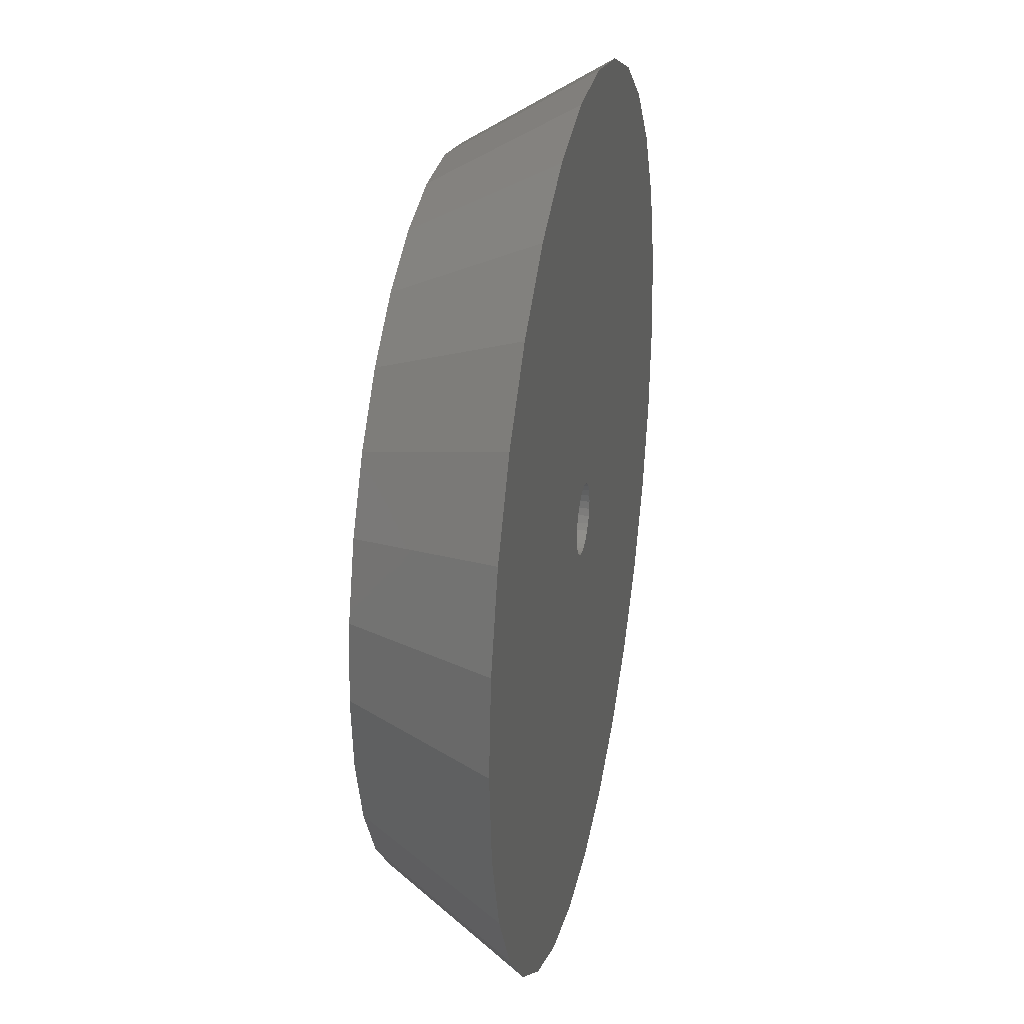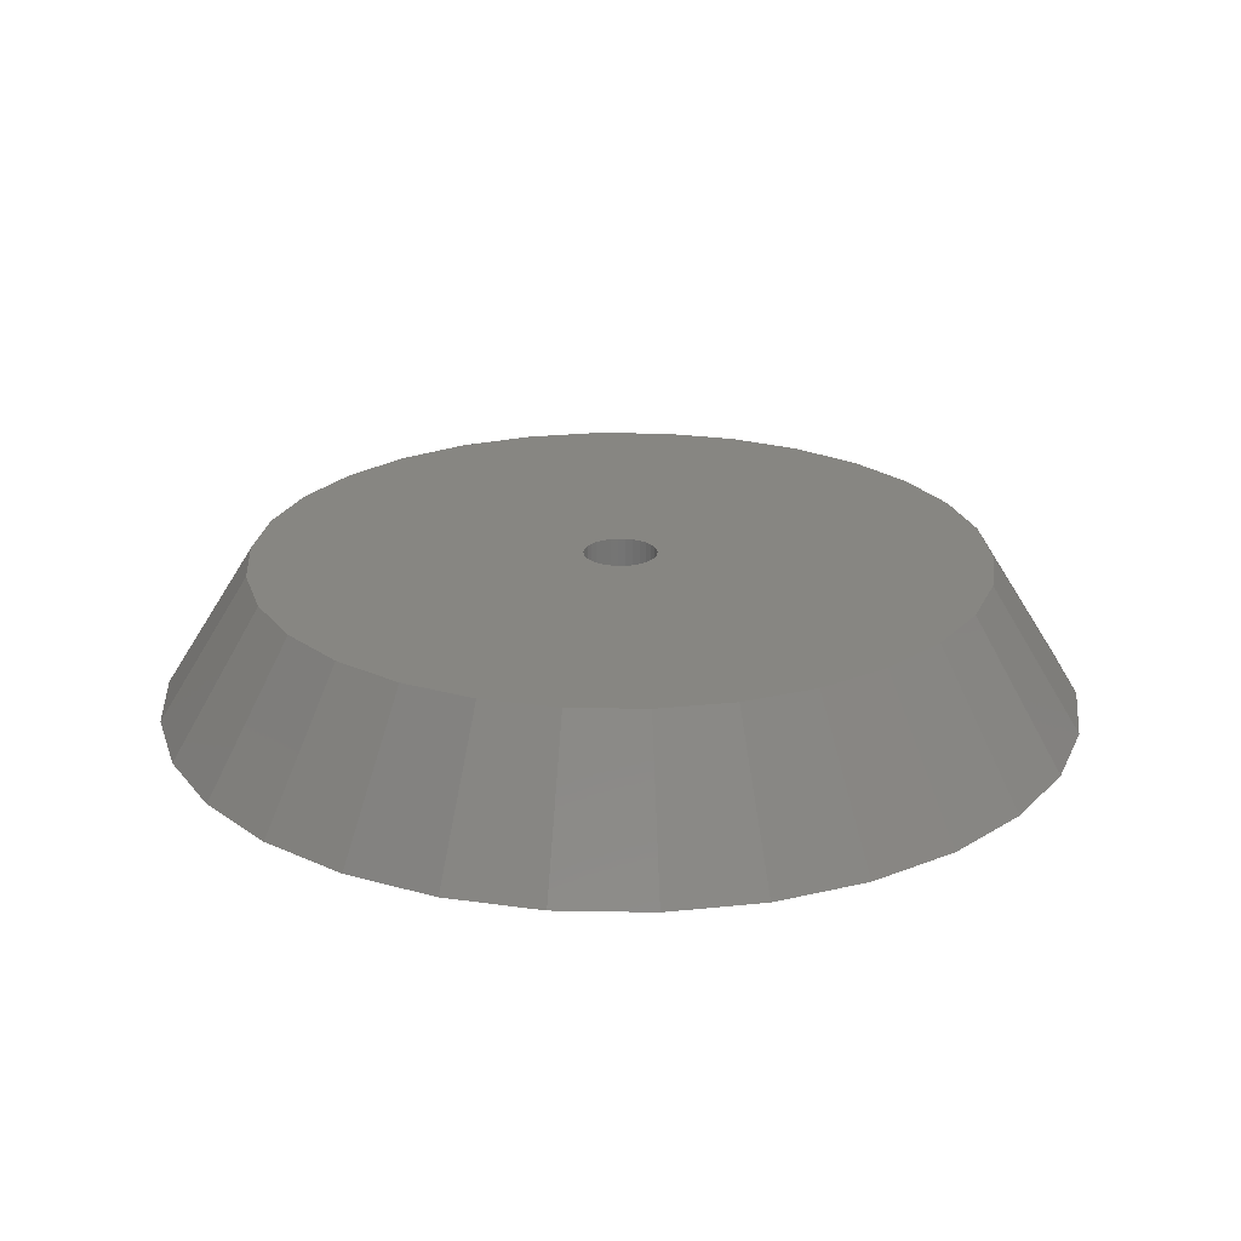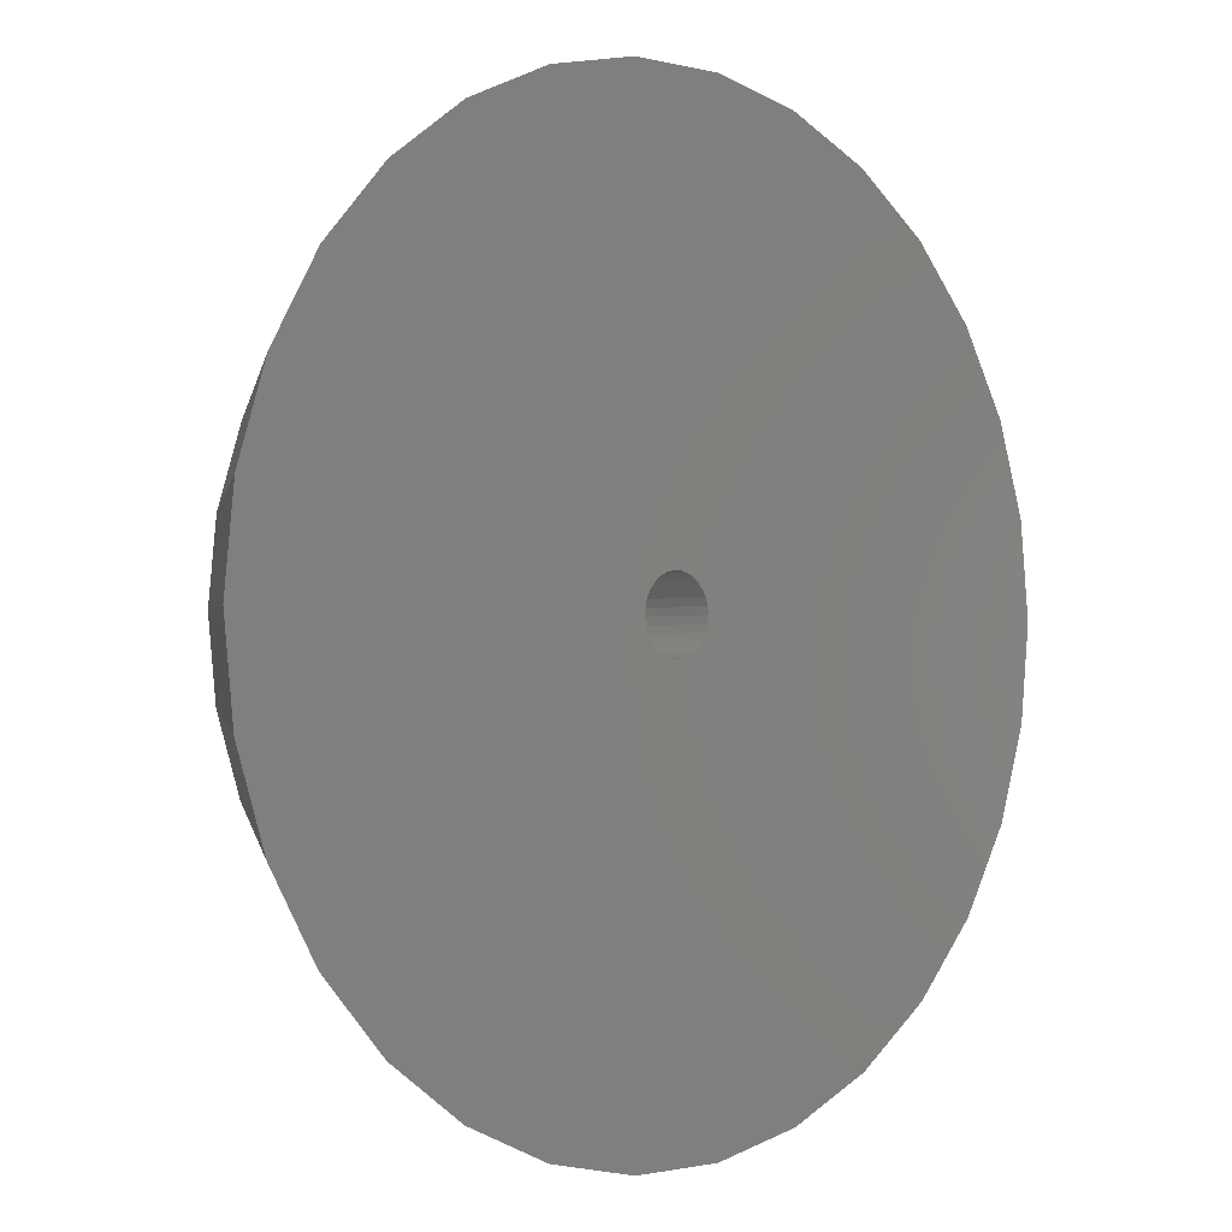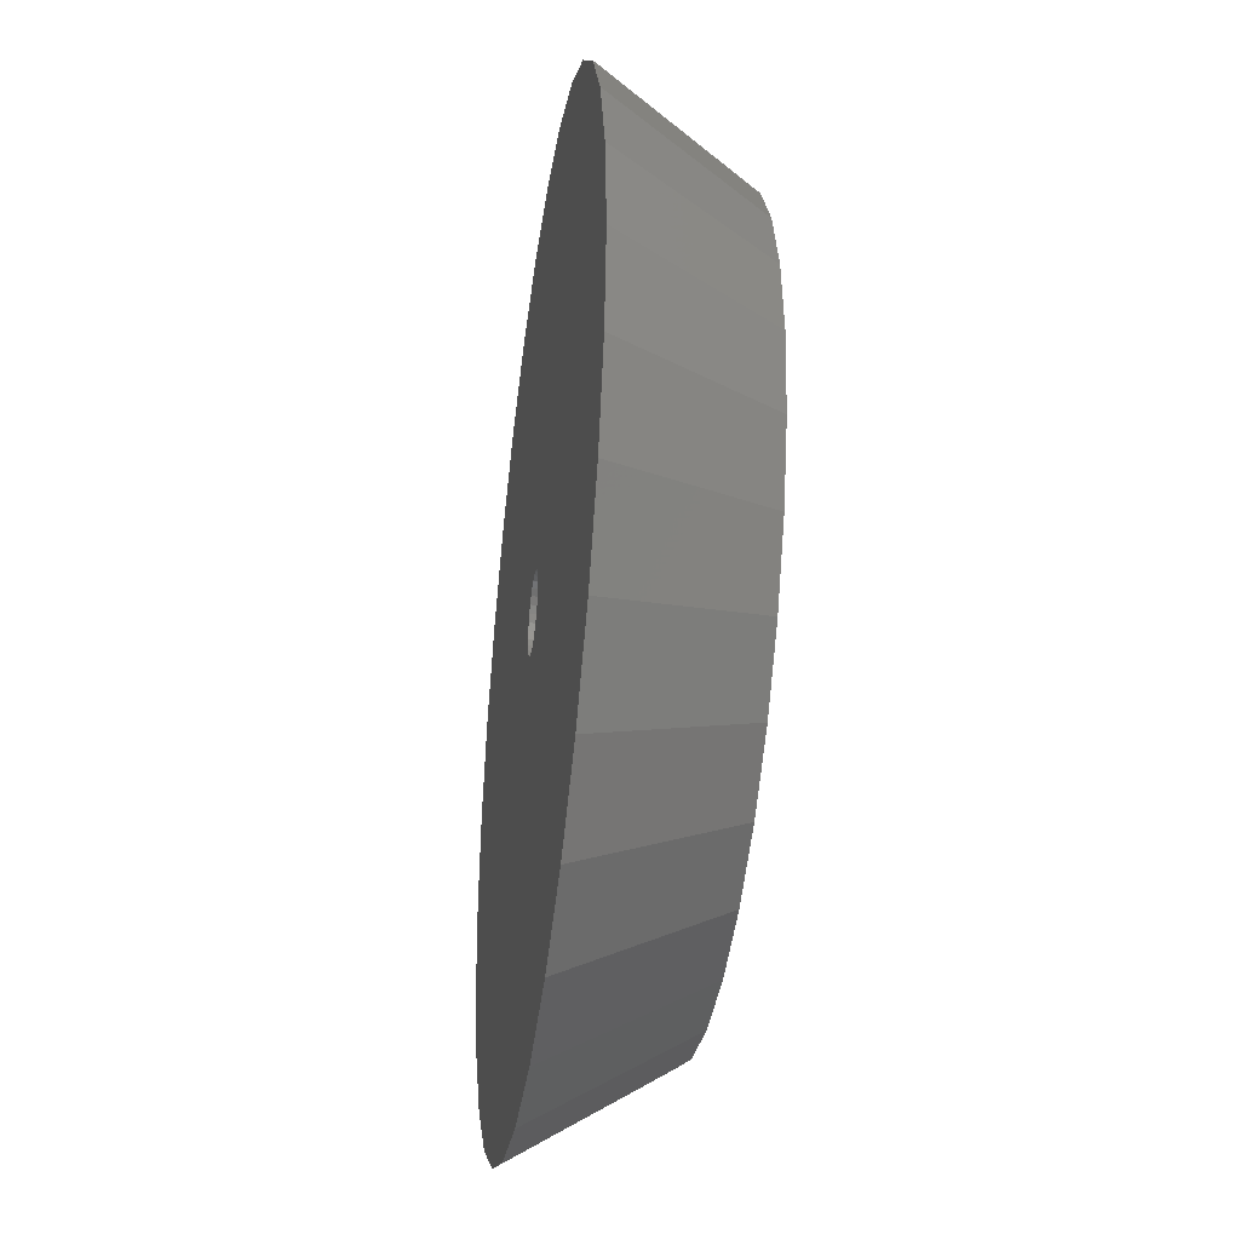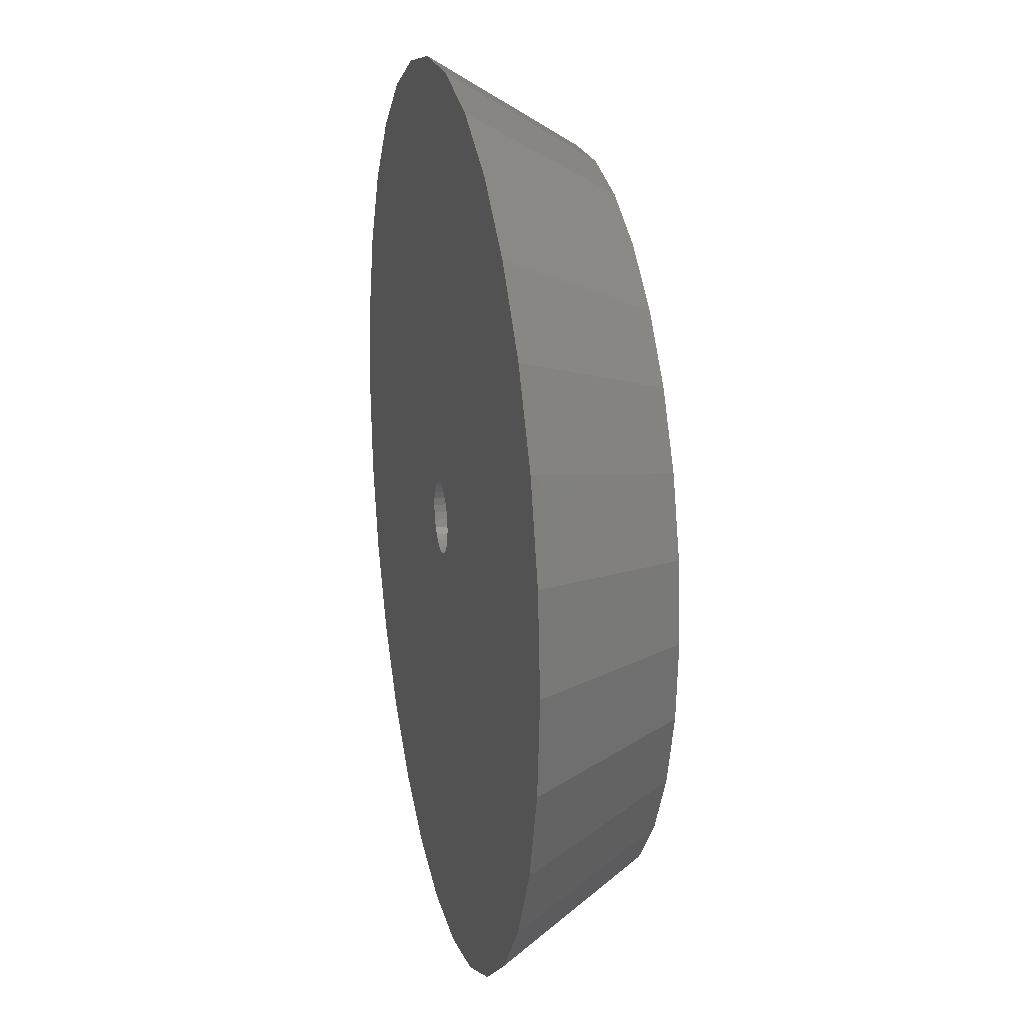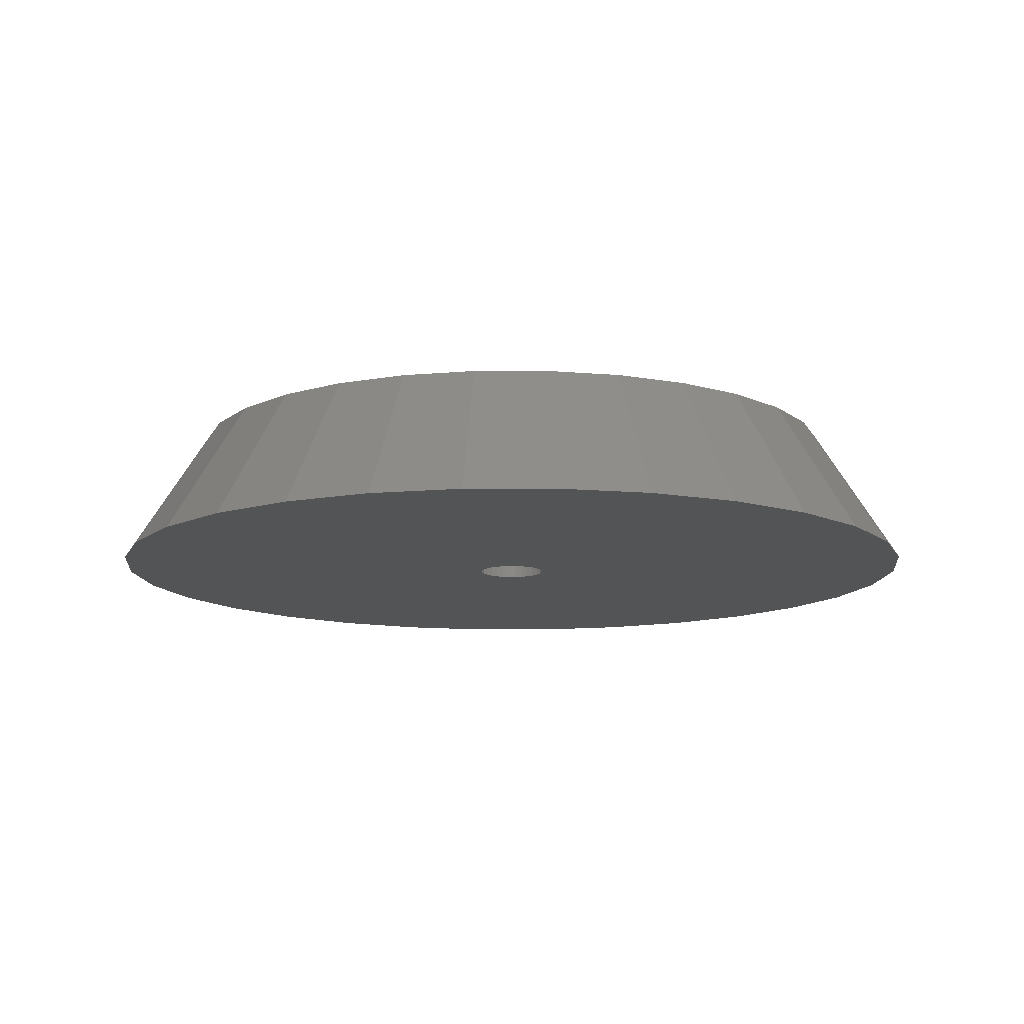
<metadata>
{"format":"stl","ext":"stl","renderer":"f3d","projection":"perspective","resolution":1024,"background":"white","views":[{"elev":29.3,"azim":101.5,"up":"+Y"},{"elev":23.0,"azim":109.8,"up":"+Z"},{"elev":-1.3,"azim":136.6,"up":"+Y"},{"elev":-37.6,"azim":-97.9,"up":"+Y"},{"elev":19.9,"azim":-102.0,"up":"+Y"},{"elev":-12.0,"azim":144.2,"up":"+Z"}]}
</metadata>
<code>
# stl→obj: 120 verts, 240 faces
v 12.23 2.599 -9.1
v 10 0 -5.1
v 12.5 0 -9.1
v 11.42 5.084 -9.1
v 9.135 4.067 -5.1
v 8.364 9.289 -9.1
v 6.25 10.83 -9.1
v 6.691 7.431 -5.1
v 9.135 -4.067 -5.1
v 8.09 -5.878 -5.1
v 11.42 -5.084 -9.1
v -10.11 7.347 -9.1
v -11.42 5.084 -9.1
v -8.09 5.878 -5.1
v -6.25 10.83 -9.1
v -6.691 7.431 -5.1
v -5 8.66 -5.1
v -9.135 4.067 -5.1
v -12.23 2.599 -9.1
v -12.5 0 -9.1
v -10 0 -5.1
v -1.307 -12.43 -9.1
v 1.045 -9.945 -5.1
v -1.045 -9.945 -5.1
v 1.307 -12.43 -9.1
v -8.09 -5.878 -5.1
v -11.42 -5.084 -9.1
v -10.11 -7.347 -9.1
v -1.307 12.43 -9.1
v -3.09 9.511 -5.1
v -1.045 9.945 -5.1
v 3.09 9.511 -5.1
v 5 8.66 -5.1
v 10.11 7.347 -9.1
v 8.09 5.878 -5.1
v 6.691 -7.431 -5.1
v 8.364 -9.289 -9.1
v 12.23 -2.599 -9.1
v -8.364 9.289 -9.1
v -9.135 -4.067 -5.1
v 1 0 -5.1
v 9.781 2.079 -5.1
v 0.9781 0.2079 -5.1
v 9.781 -2.079 -5.1
v 0.9135 0.4067 -5.1
v 0.9781 -0.2079 -5.1
v 0.809 0.5878 -5.1
v 0.6691 0.7431 -5.1
v 0.9135 -0.4067 -5.1
v 0.5 0.866 -5.1
v 0.309 0.9511 -5.1
v 1.045 9.945 -5.1
v 0.809 -0.5878 -5.1
v 0.1045 0.9945 -5.1
v -0.1045 0.9945 -5.1
v -0.309 0.9511 -5.1
v -0.5 0.866 -5.1
v -0.6691 0.7431 -5.1
v -0.809 0.5878 -5.1
v 0.6691 -0.7431 -5.1
v 5 -8.66 -5.1
v 0.5 -0.866 -5.1
v 3.09 -9.511 -5.1
v 0.309 -0.9511 -5.1
v 0.1045 -0.9945 -5.1
v -0.1045 -0.9945 -5.1
v -0.309 -0.9511 -5.1
v -3.09 -9.511 -5.1
v -0.5 -0.866 -5.1
v -5 -8.66 -5.1
v -0.6691 -0.7431 -5.1
v -6.691 -7.431 -5.1
v -0.809 -0.5878 -5.1
v -0.9135 -0.4067 -5.1
v -0.9781 -0.2079 -5.1
v -9.781 -2.079 -5.1
v -1 0 -5.1
v -0.9135 0.4067 -5.1
v -0.9781 0.2079 -5.1
v -9.781 2.079 -5.1
v -8.364 -9.289 -9.1
v 3.863 11.89 -9.1
v 1.307 12.43 -9.1
v -3.863 11.89 -9.1
v 3.863 -11.89 -9.1
v 6.25 -10.83 -9.1
v 1 0 -9.1
v 0.9781 -0.2079 -9.1
v 0.9135 -0.4067 -9.1
v 10.11 -7.347 -9.1
v 0.9781 0.2079 -9.1
v 0.809 -0.5878 -9.1
v 0.6691 -0.7431 -9.1
v 0.9135 0.4067 -9.1
v 0.5 -0.866 -9.1
v 0.309 -0.9511 -9.1
v 0.809 0.5878 -9.1
v 0.1045 -0.9945 -9.1
v -0.1045 -0.9945 -9.1
v -0.309 -0.9511 -9.1
v -3.863 -11.89 -9.1
v -0.5 -0.866 -9.1
v -6.25 -10.83 -9.1
v -0.6691 -0.7431 -9.1
v -0.809 -0.5878 -9.1
v 0.6691 0.7431 -9.1
v 0.5 0.866 -9.1
v 0.309 0.9511 -9.1
v 0.1045 0.9945 -9.1
v -0.1045 0.9945 -9.1
v -0.309 0.9511 -9.1
v -0.5 0.866 -9.1
v -0.6691 0.7431 -9.1
v -0.809 0.5878 -9.1
v -0.9135 0.4067 -9.1
v -0.9781 0.2079 -9.1
v -1 0 -9.1
v -0.9135 -0.4067 -9.1
v -0.9781 -0.2079 -9.1
v -12.23 -2.599 -9.1
f 1 2 3
f 4 5 1
f 6 7 8
f 9 10 11
f 12 13 14
f 15 16 17
f 14 13 18
f 19 20 21
f 22 23 24
f 23 22 25
f 26 27 28
f 29 30 31
f 7 32 33
f 34 35 4
f 4 35 5
f 10 36 37
f 3 2 38
f 39 12 14
f 40 27 26
f 41 2 42
f 43 42 5
f 2 41 44
f 45 5 35
f 46 44 41
f 47 35 8
f 44 46 9
f 48 8 33
f 49 9 46
f 50 33 32
f 9 49 10
f 51 32 52
f 53 10 49
f 10 53 36
f 42 43 41
f 5 45 43
f 35 47 45
f 8 48 47
f 33 50 48
f 32 51 50
f 52 54 51
f 52 55 54
f 31 55 52
f 55 31 56
f 30 56 31
f 56 30 57
f 17 57 30
f 57 17 58
f 58 16 59
f 16 58 17
f 60 36 53
f 36 60 61
f 62 61 60
f 61 62 63
f 64 63 62
f 63 64 23
f 65 23 64
f 66 23 65
f 24 66 67
f 68 67 69
f 70 69 71
f 72 71 73
f 26 73 74
f 40 74 75
f 66 24 23
f 76 75 77
f 14 59 16
f 59 14 78
f 67 68 24
f 18 78 14
f 69 70 68
f 78 18 79
f 71 72 70
f 80 79 18
f 73 26 72
f 79 80 77
f 74 40 26
f 21 77 80
f 75 76 40
f 77 21 76
f 13 19 18
f 26 28 81
f 82 83 32
f 82 32 7
f 84 15 30
f 29 84 30
f 15 39 16
f 16 39 14
f 83 52 32
f 6 35 34
f 7 33 8
f 6 8 35
f 63 25 85
f 86 63 85
f 87 3 38
f 88 38 11
f 3 87 1
f 89 11 90
f 91 1 87
f 92 90 37
f 1 91 4
f 93 37 86
f 94 4 91
f 95 86 85
f 4 94 34
f 96 85 25
f 97 34 94
f 34 97 6
f 38 88 87
f 11 89 88
f 90 92 89
f 37 93 92
f 86 95 93
f 85 96 95
f 25 98 96
f 25 99 98
f 22 99 25
f 99 22 100
f 101 100 22
f 100 101 102
f 103 102 101
f 102 103 104
f 104 81 105
f 81 104 103
f 106 6 97
f 6 106 7
f 107 7 106
f 7 107 82
f 108 82 107
f 82 108 83
f 109 83 108
f 110 83 109
f 29 110 111
f 84 111 112
f 15 112 113
f 39 113 114
f 12 114 115
f 13 115 116
f 110 29 83
f 19 116 117
f 28 105 81
f 105 28 118
f 111 84 29
f 112 15 84
f 27 118 28
f 118 27 119
f 113 39 15
f 120 119 27
f 114 12 39
f 119 120 117
f 115 13 12
f 20 117 120
f 116 19 13
f 117 20 19
f 40 120 27
f 18 19 80
f 80 19 21
f 26 81 72
f 68 101 22
f 72 81 103
f 30 15 17
f 83 31 52
f 31 83 29
f 1 5 42
f 61 63 86
f 11 10 90
f 90 10 37
f 38 9 11
f 21 120 76
f 21 20 120
f 24 68 22
f 70 103 68
f 68 103 101
f 1 42 2
f 36 61 86
f 36 86 37
f 44 9 38
f 2 44 38
f 76 120 40
f 63 23 25
f 70 72 103
f 87 43 91
f 43 87 41
f 77 116 79
f 116 77 117
f 110 54 55
f 54 110 109
f 98 66 65
f 66 98 99
f 107 48 50
f 48 107 106
f 108 50 51
f 50 108 107
f 113 57 58
f 57 113 112
f 111 55 56
f 55 111 110
f 94 47 97
f 47 94 45
f 91 45 94
f 45 91 43
f 97 48 106
f 48 97 47
f 109 51 54
f 51 109 108
f 78 114 59
f 114 78 115
f 59 113 58
f 113 59 114
f 79 115 78
f 115 79 116
f 112 56 57
f 56 112 111
f 88 41 87
f 41 88 46
f 96 65 64
f 65 96 98
f 92 49 89
f 49 92 53
f 102 71 69
f 71 102 104
f 73 118 74
f 118 73 105
f 71 105 73
f 105 71 104
f 75 117 77
f 117 75 119
f 93 62 60
f 62 93 95
f 95 64 62
f 64 95 96
f 89 46 88
f 46 89 49
f 99 67 66
f 67 99 100
f 74 119 75
f 119 74 118
f 93 53 92
f 53 93 60
f 100 69 67
f 69 100 102

</code>
